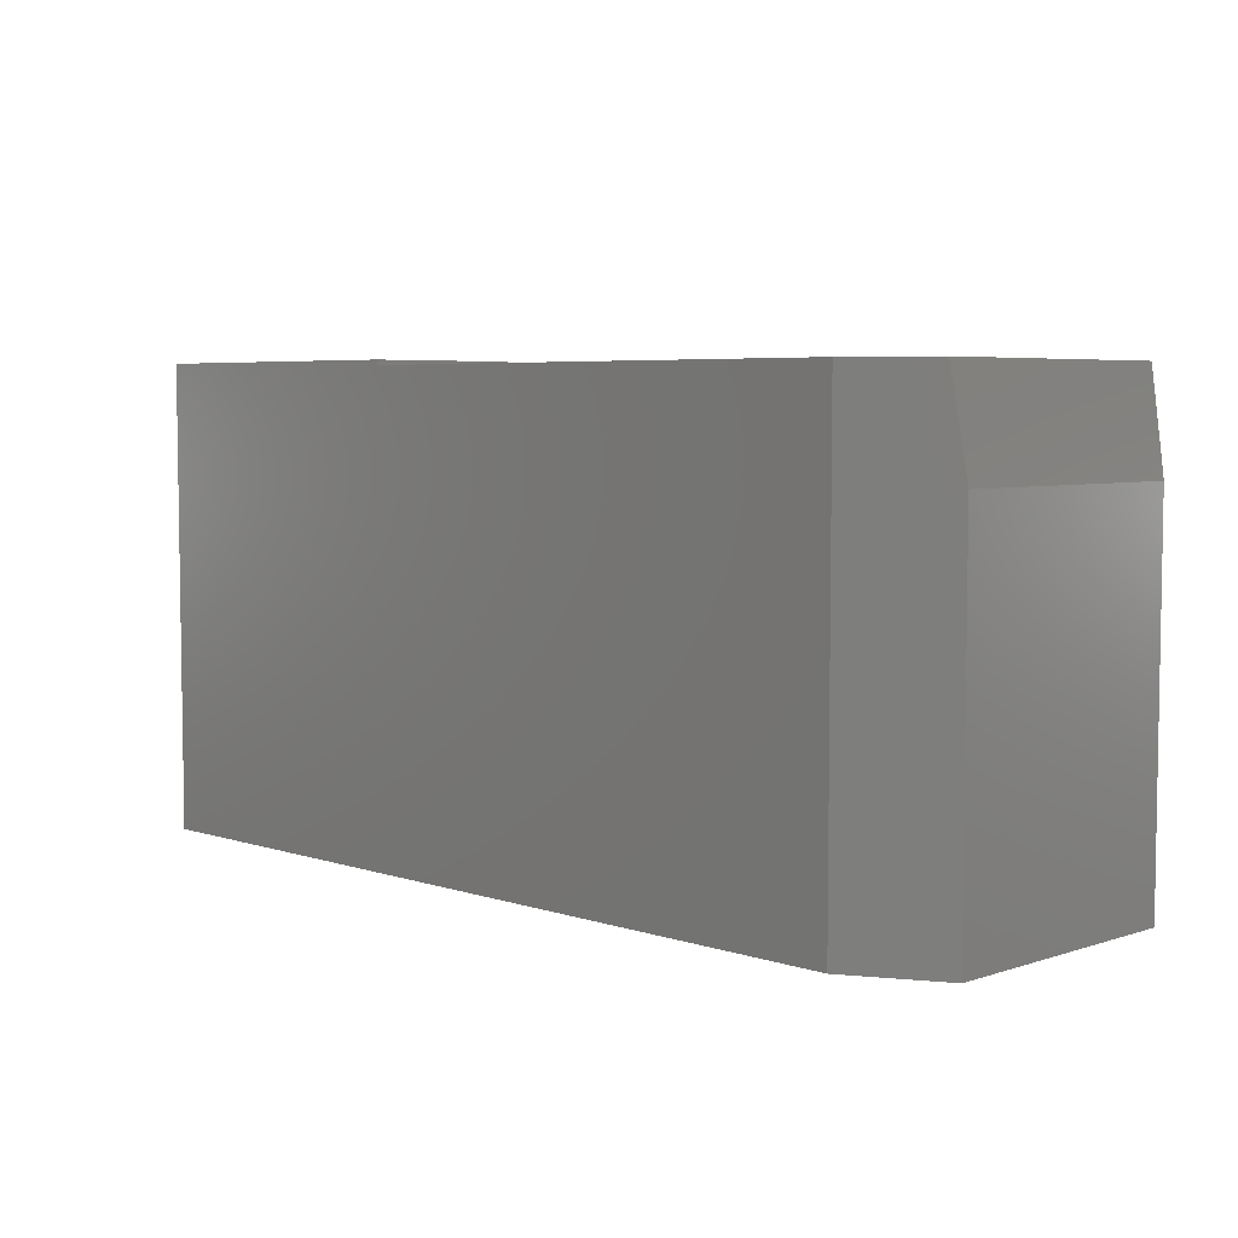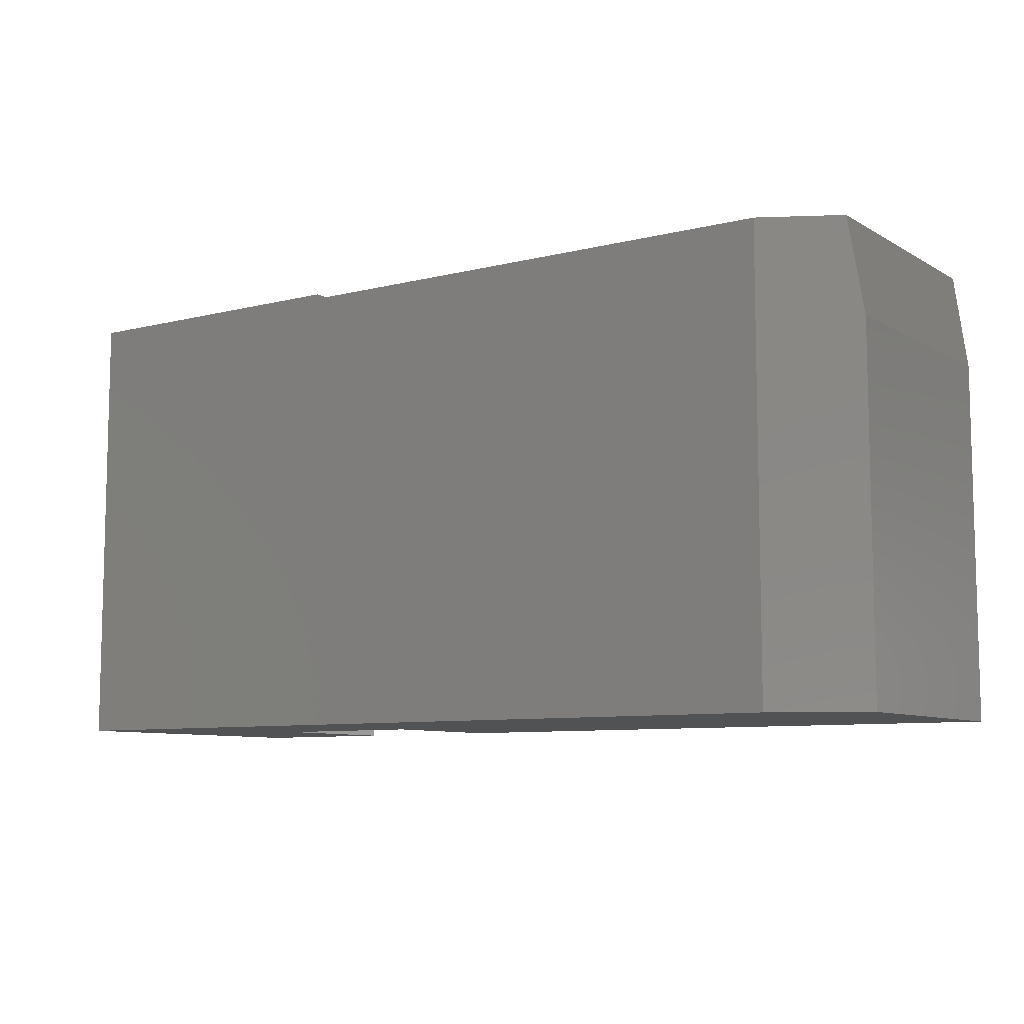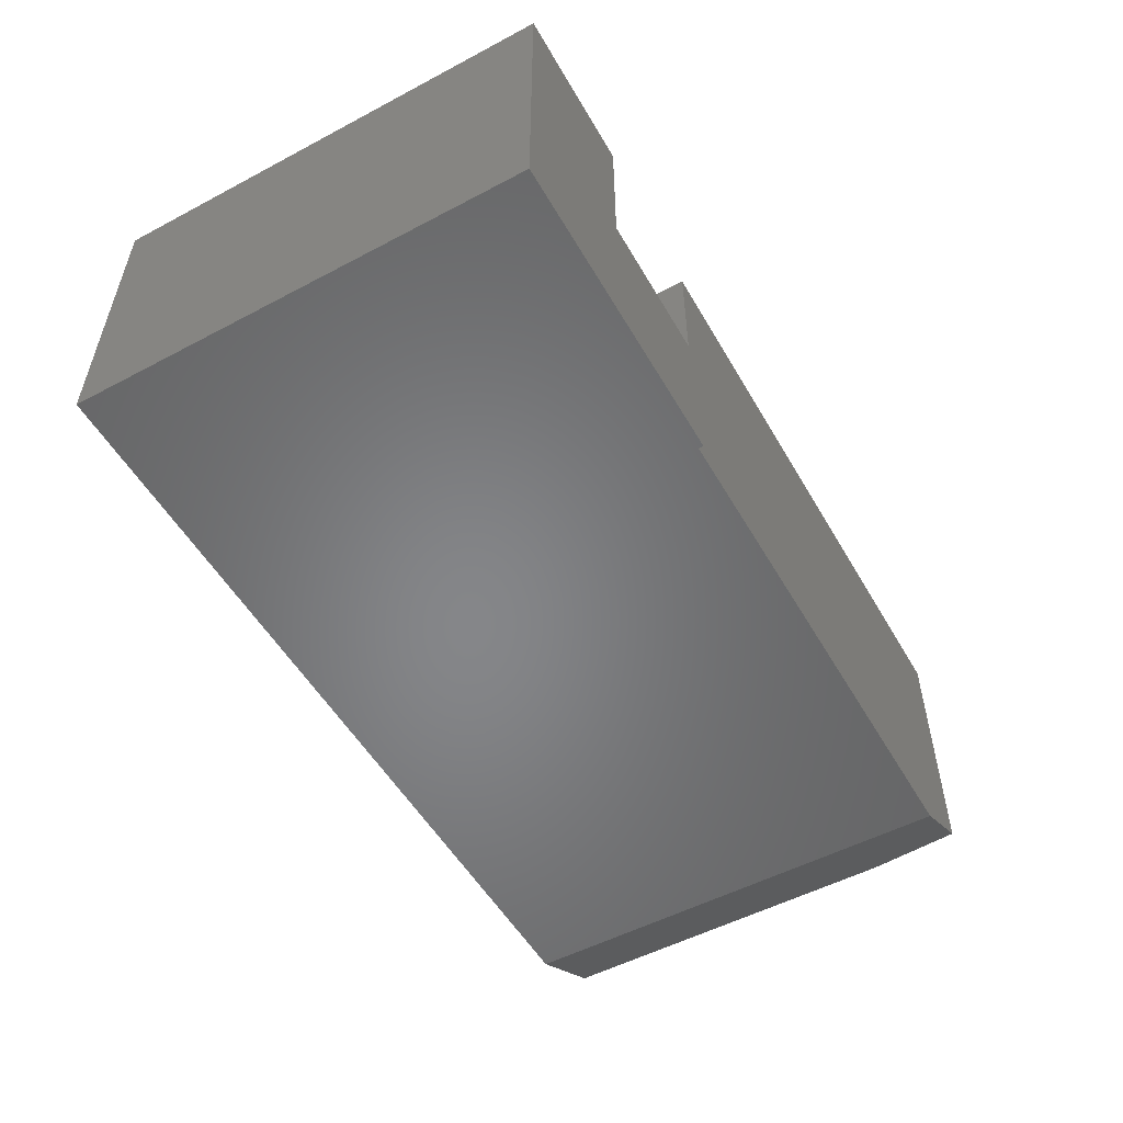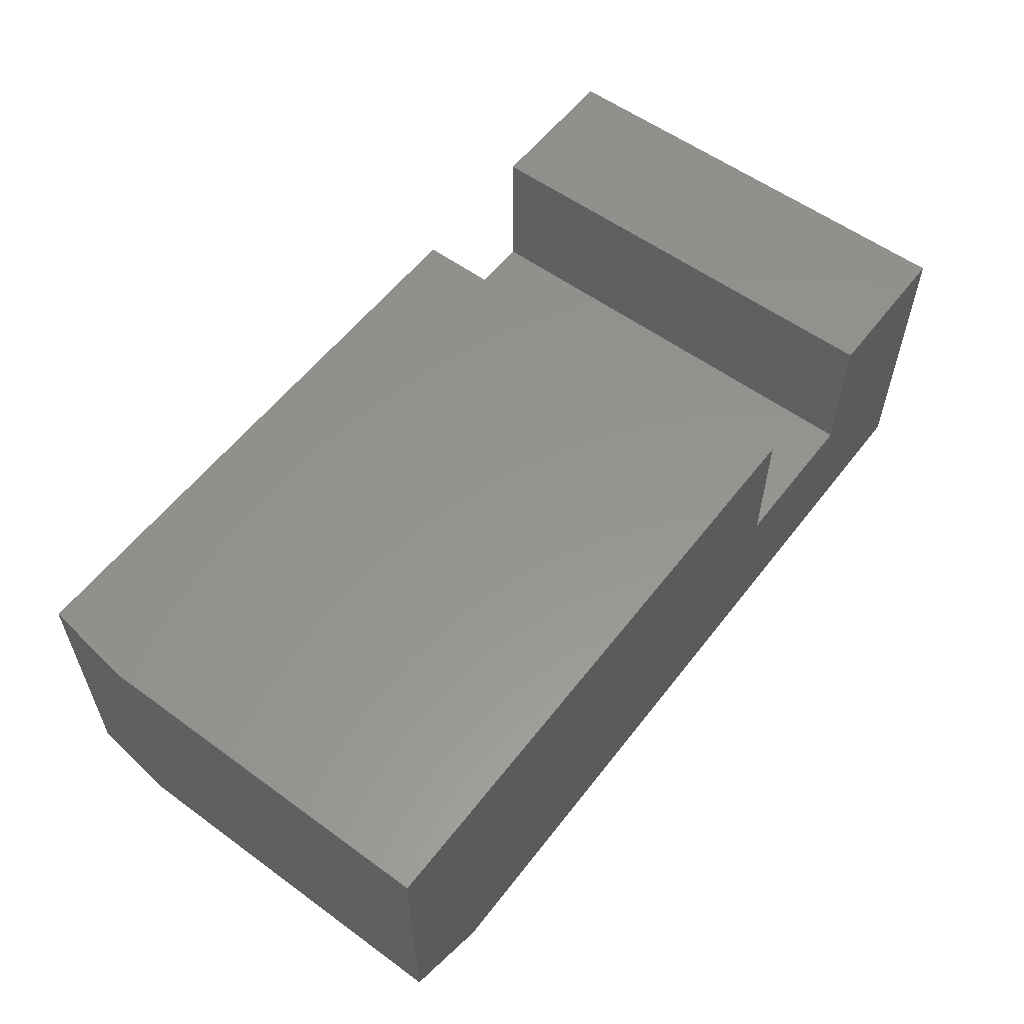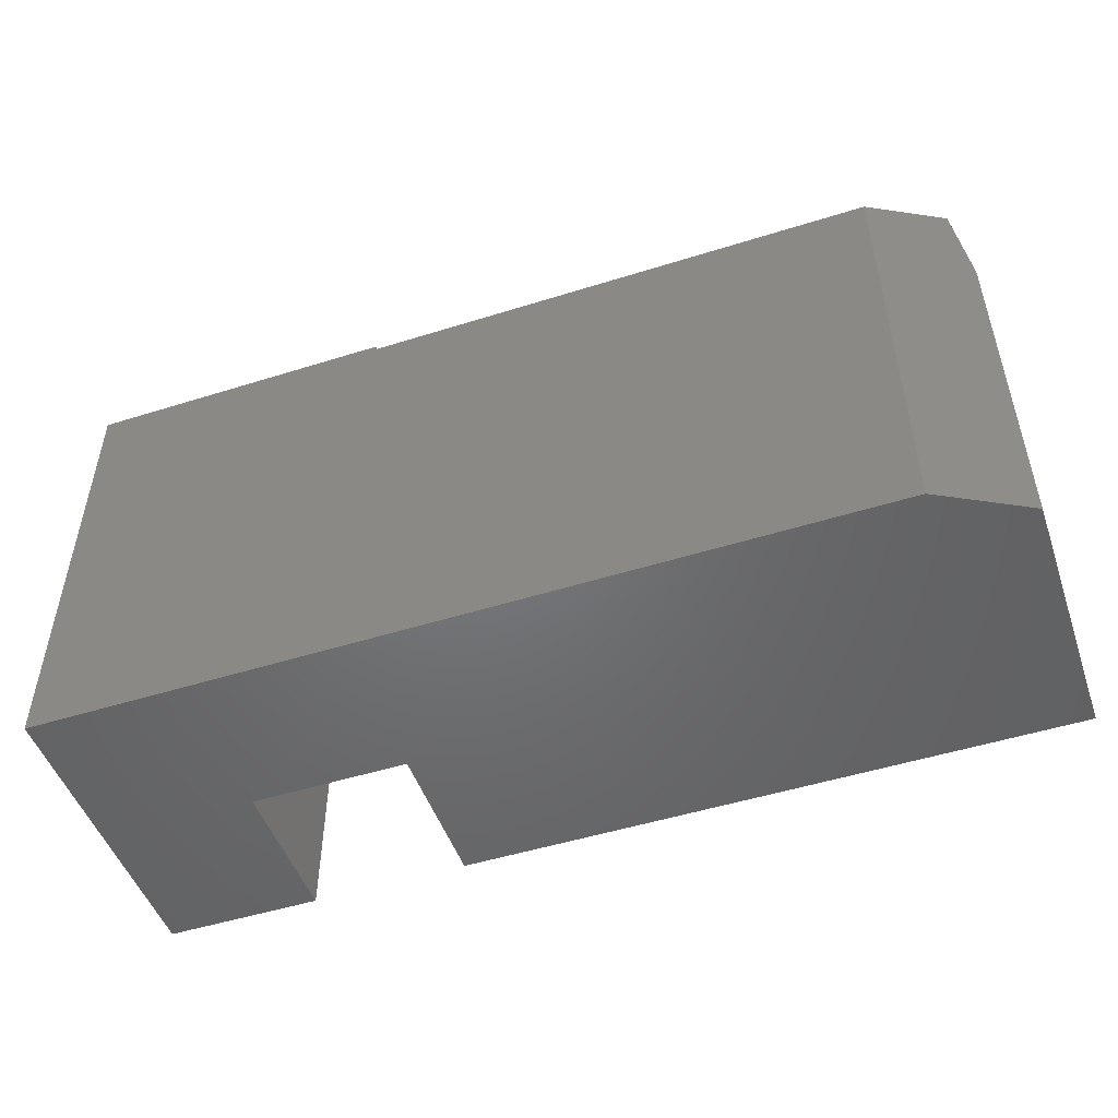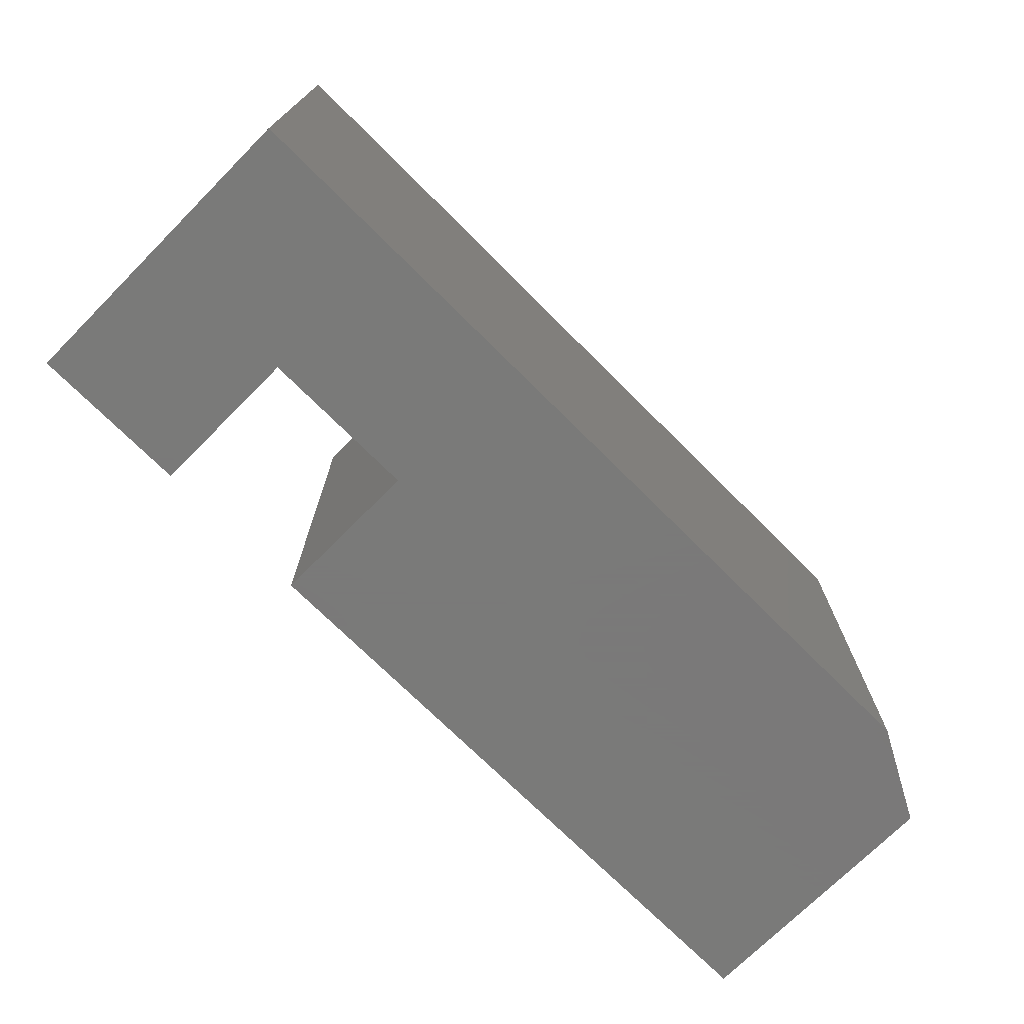
<metadata>
{"format":"stl","ext":"stl","renderer":"f3d","projection":"perspective","resolution":1024,"background":"white","views":[{"elev":5.3,"azim":-134.9,"up":"+Y"},{"elev":-8.5,"azim":-146.0,"up":"+Y"},{"elev":-53.1,"azim":119.5,"up":"+Z"},{"elev":57.0,"azim":-52.8,"up":"+Z"},{"elev":-49.7,"azim":-160.9,"up":"+Y"},{"elev":-72.7,"azim":135.1,"up":"+Y"}]}
</metadata>
<code>
# stl→obj: 23 verts, 42 faces
v -0.6484 -0.1797 0
v -0.75 -0.1797 0.05469
v -0.6484 0.3458 0
v -0.75 0.2364 0.05469
v -0.7344 0.3458 0.04627
v -0.04688 0.3516 0.1797
v -0.04688 0.3516 0
v -0.04688 0.3458 0.1797
v -0.04688 0.3458 0
v 0.3118 0.3516 0
v 0.3118 -0.1797 0
v 0.1328 0.3516 0.1797
v 0.1328 0.3516 0.3516
v 0.3118 0.3516 0.3516
v 0.1328 -0.1797 0.1797
v -0.04688 -0.1797 0.1797
v 0.3118 -0.1797 0.3516
v 0.1328 -0.1797 0.3516
v -0.04688 -0.1797 0.3516
v -0.75 -0.1797 0.3516
v -0.04688 0.3458 0.3516
v -0.7344 0.3458 0.3516
v -0.75 0.2364 0.3516
f 1 2 3
f 3 2 4
f 3 4 5
f 6 7 8
f 8 7 9
f 9 7 10
f 10 11 9
f 9 11 1
f 9 1 3
f 10 7 6
f 10 6 12
f 10 12 13
f 10 13 14
f 15 16 1
f 15 1 11
f 15 11 17
f 15 17 18
f 16 19 1
f 1 19 20
f 1 20 2
f 18 17 13
f 13 17 14
f 17 11 14
f 14 11 10
f 13 12 18
f 18 12 15
f 16 15 8
f 8 15 12
f 8 12 6
f 19 16 21
f 21 16 8
f 8 9 3
f 5 22 3
f 3 22 21
f 3 21 8
f 23 4 20
f 20 4 2
f 20 19 23
f 23 19 21
f 23 21 22
f 22 5 23
f 23 5 4

</code>
